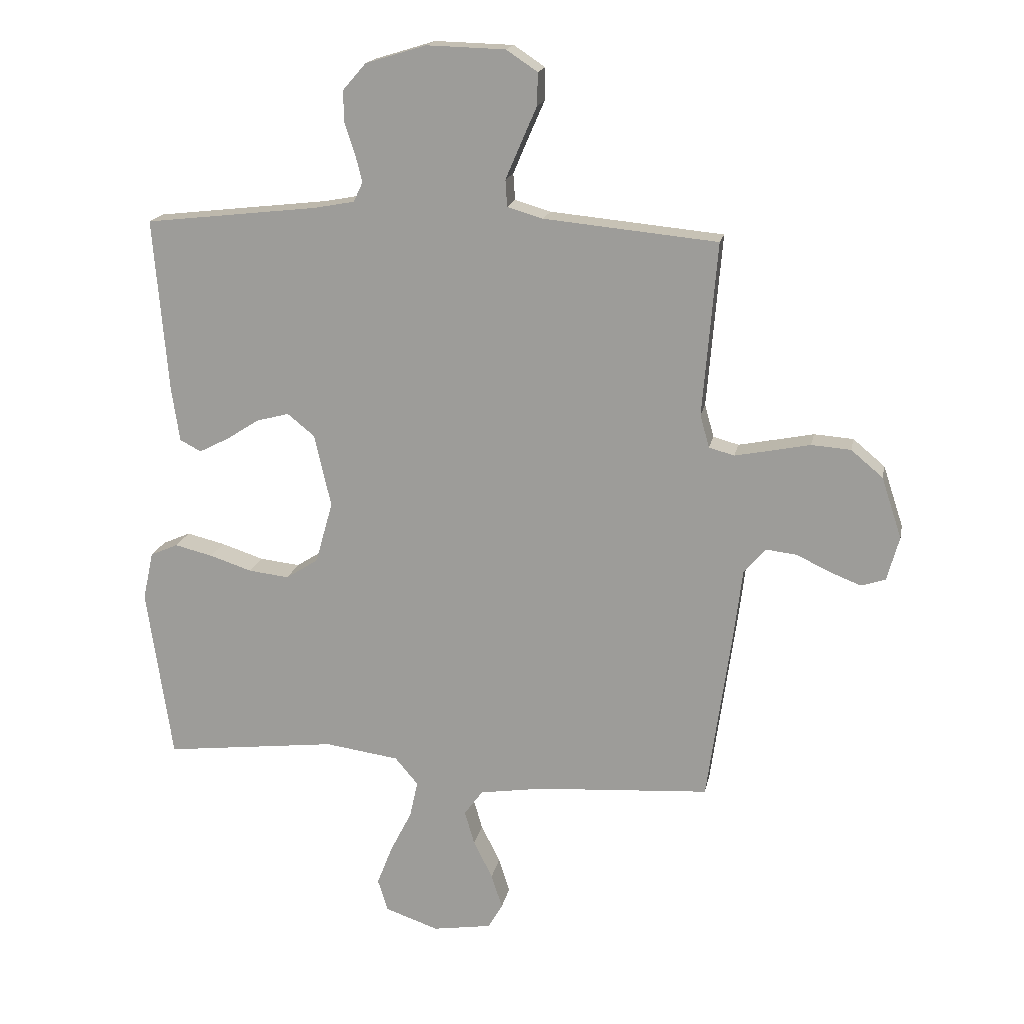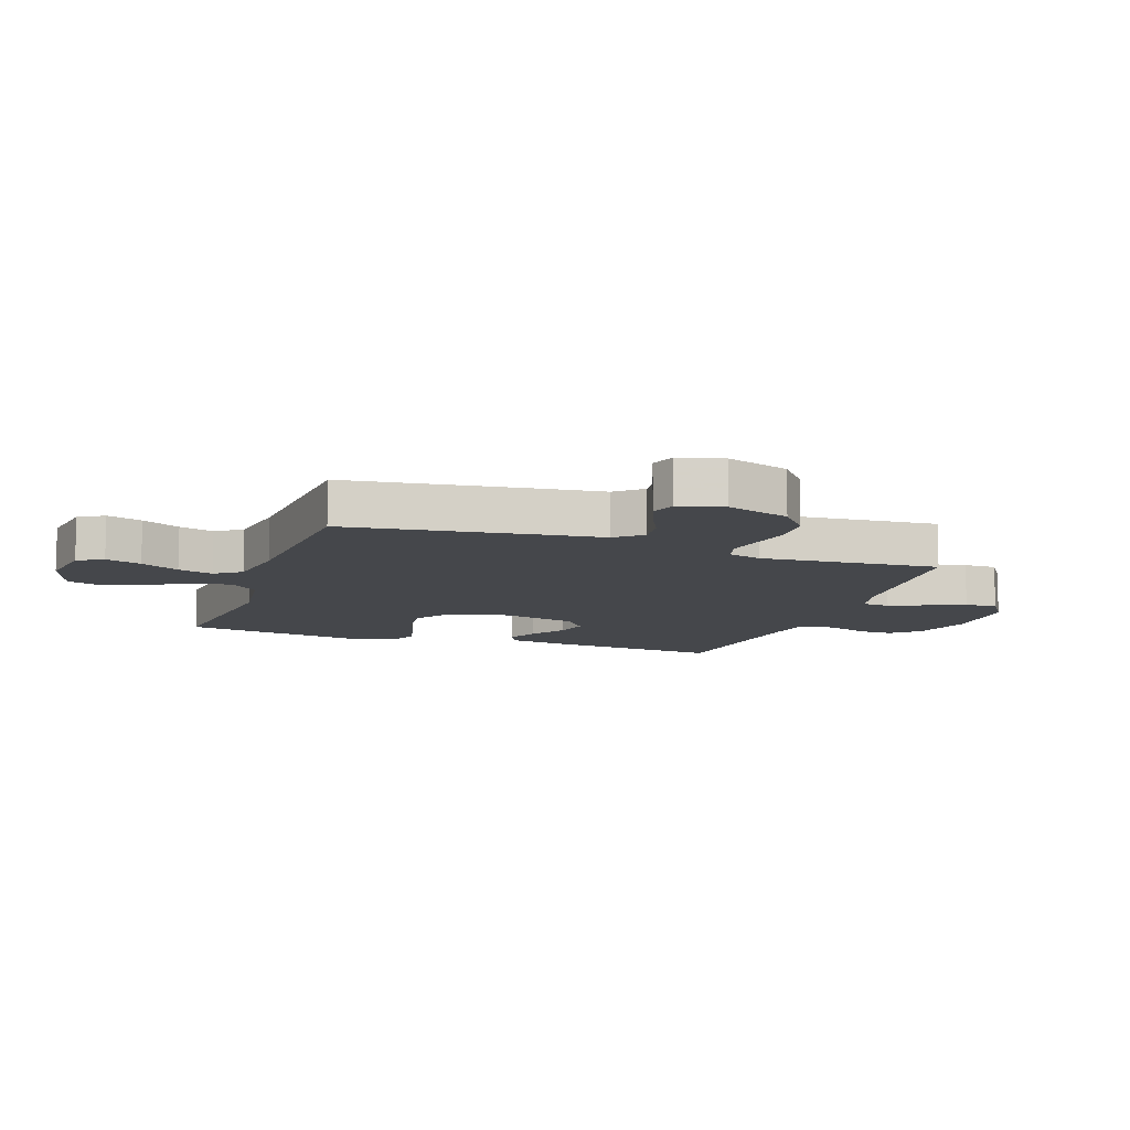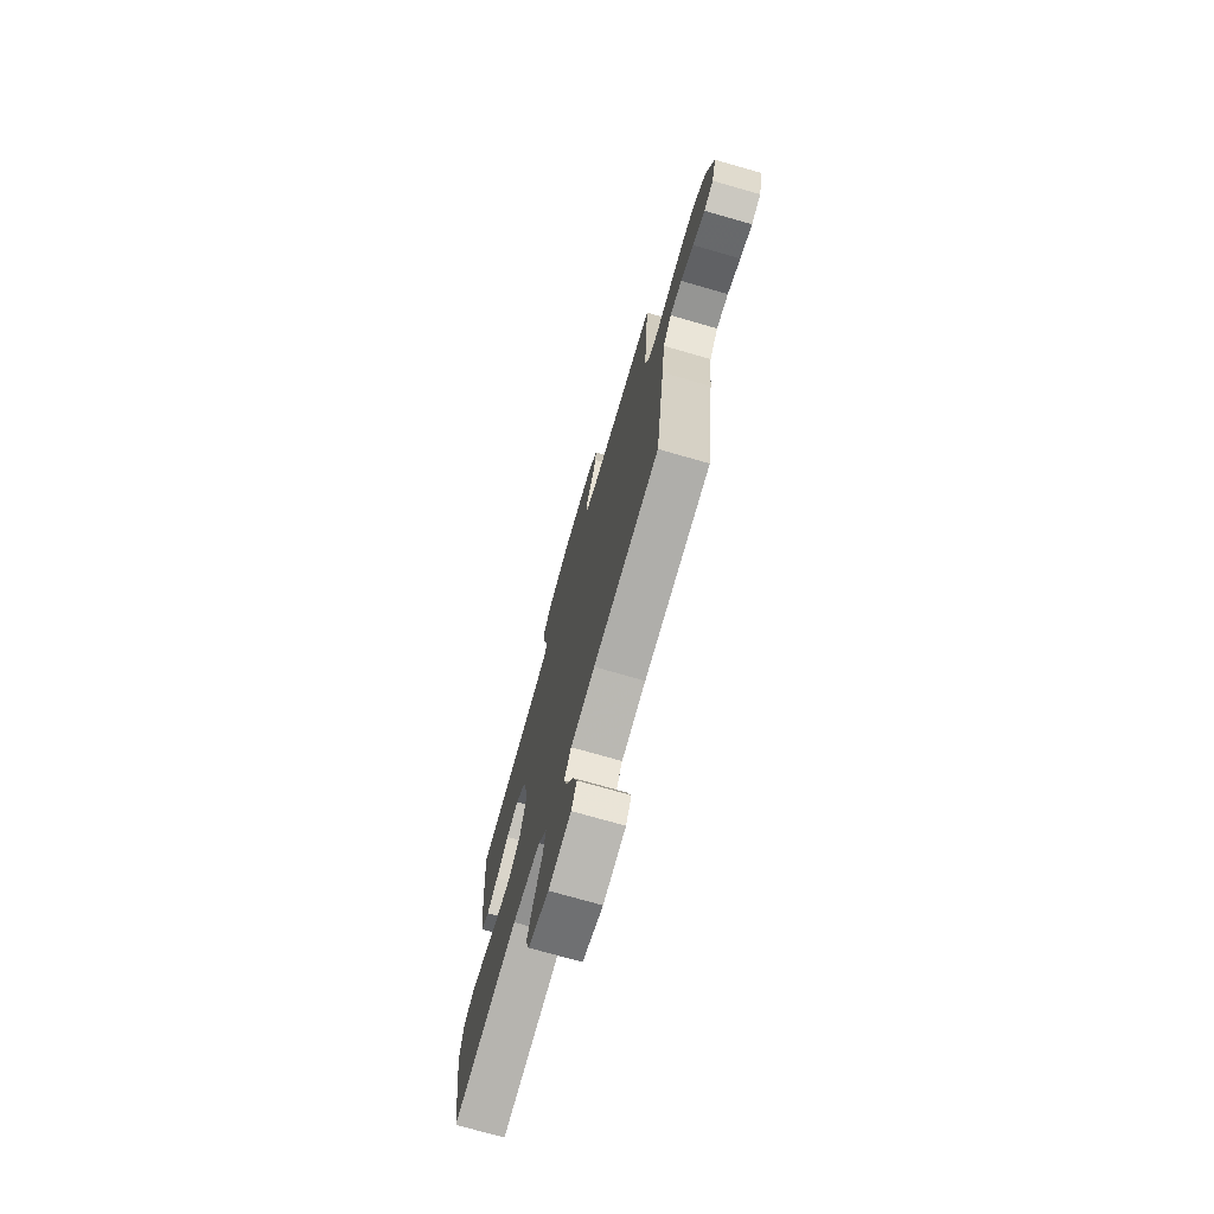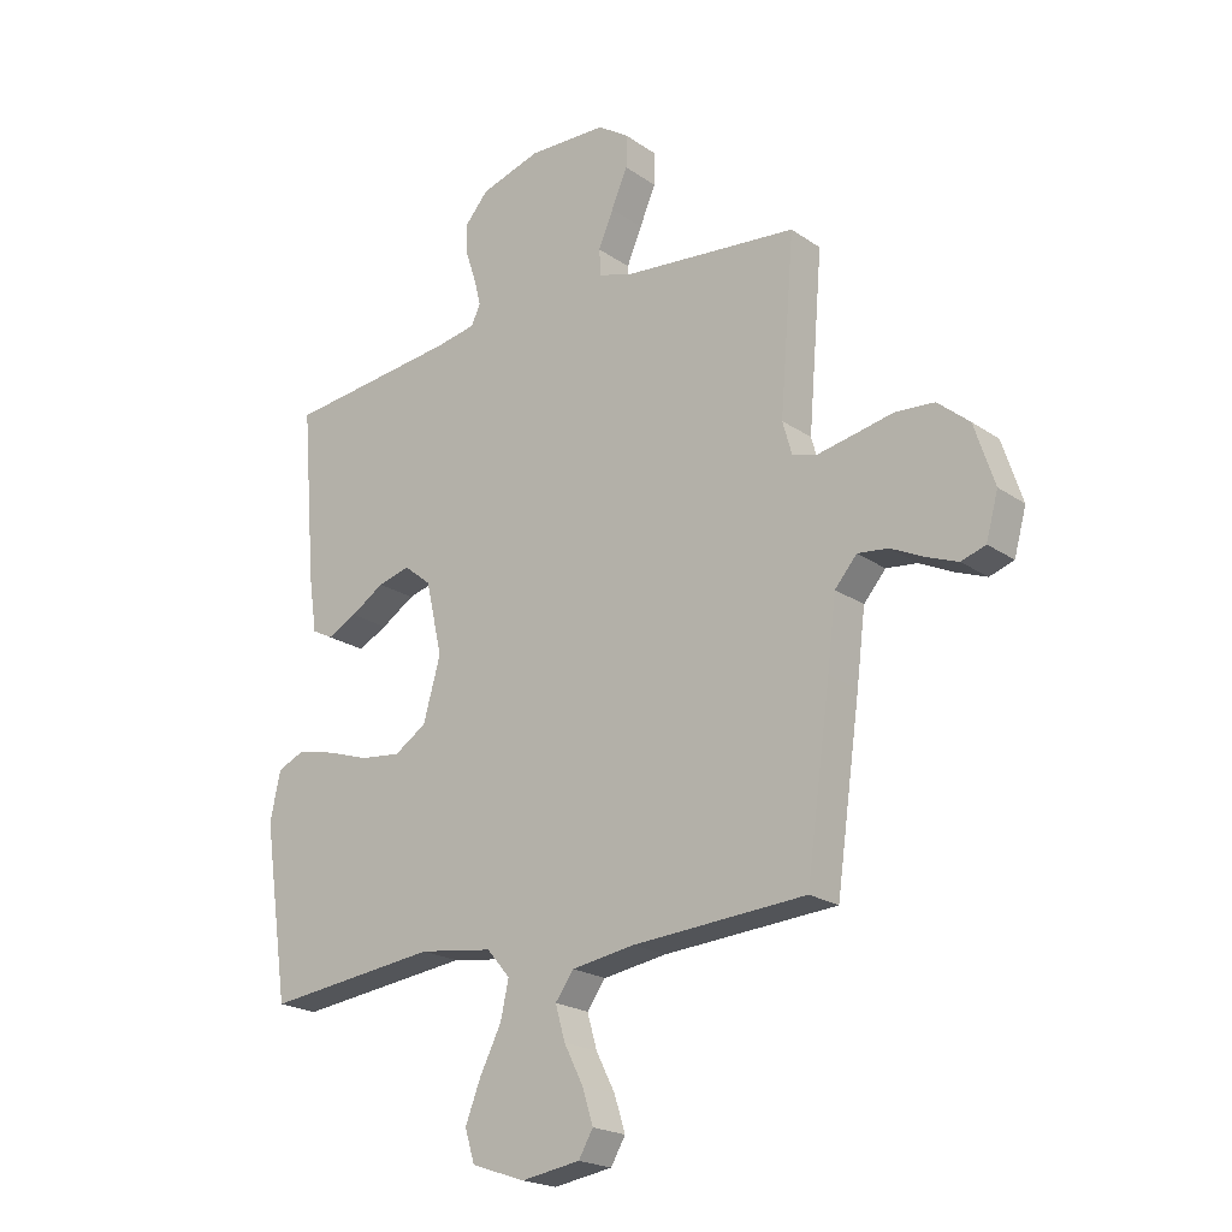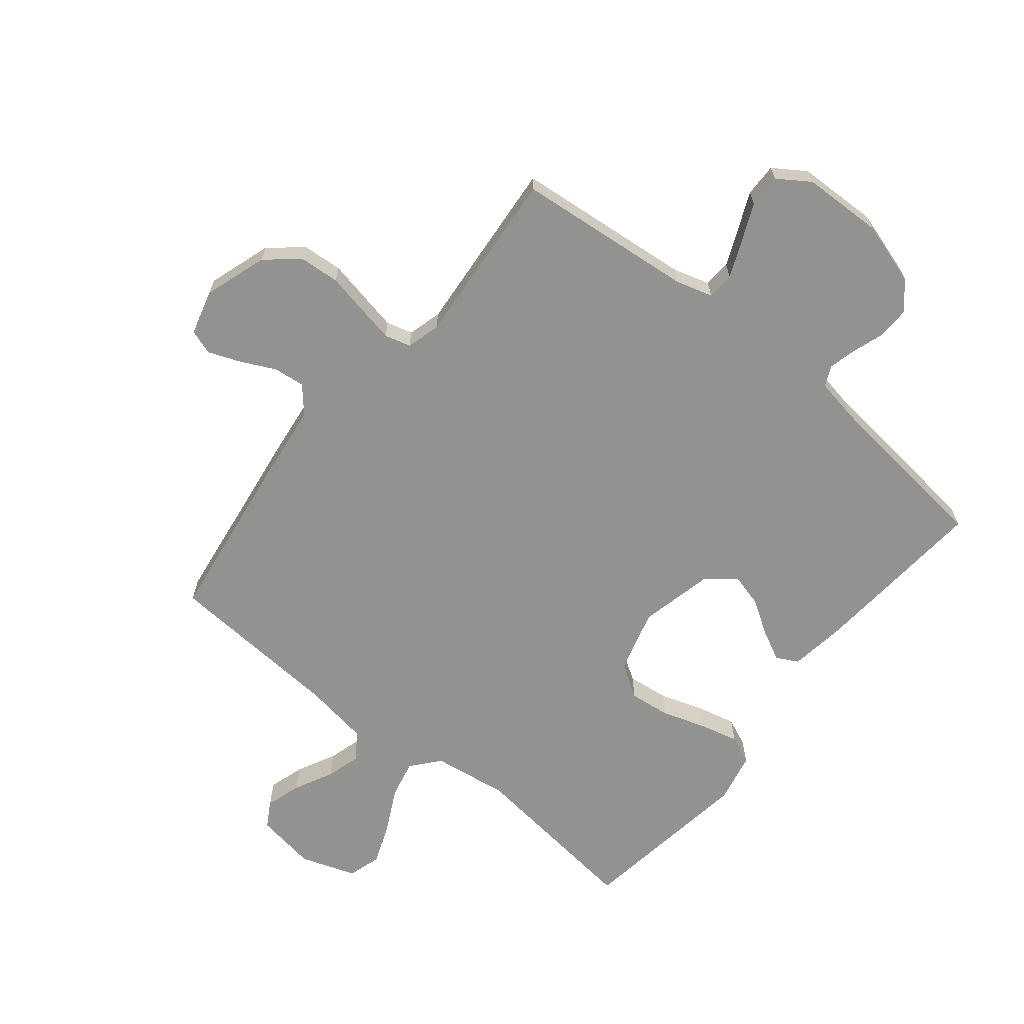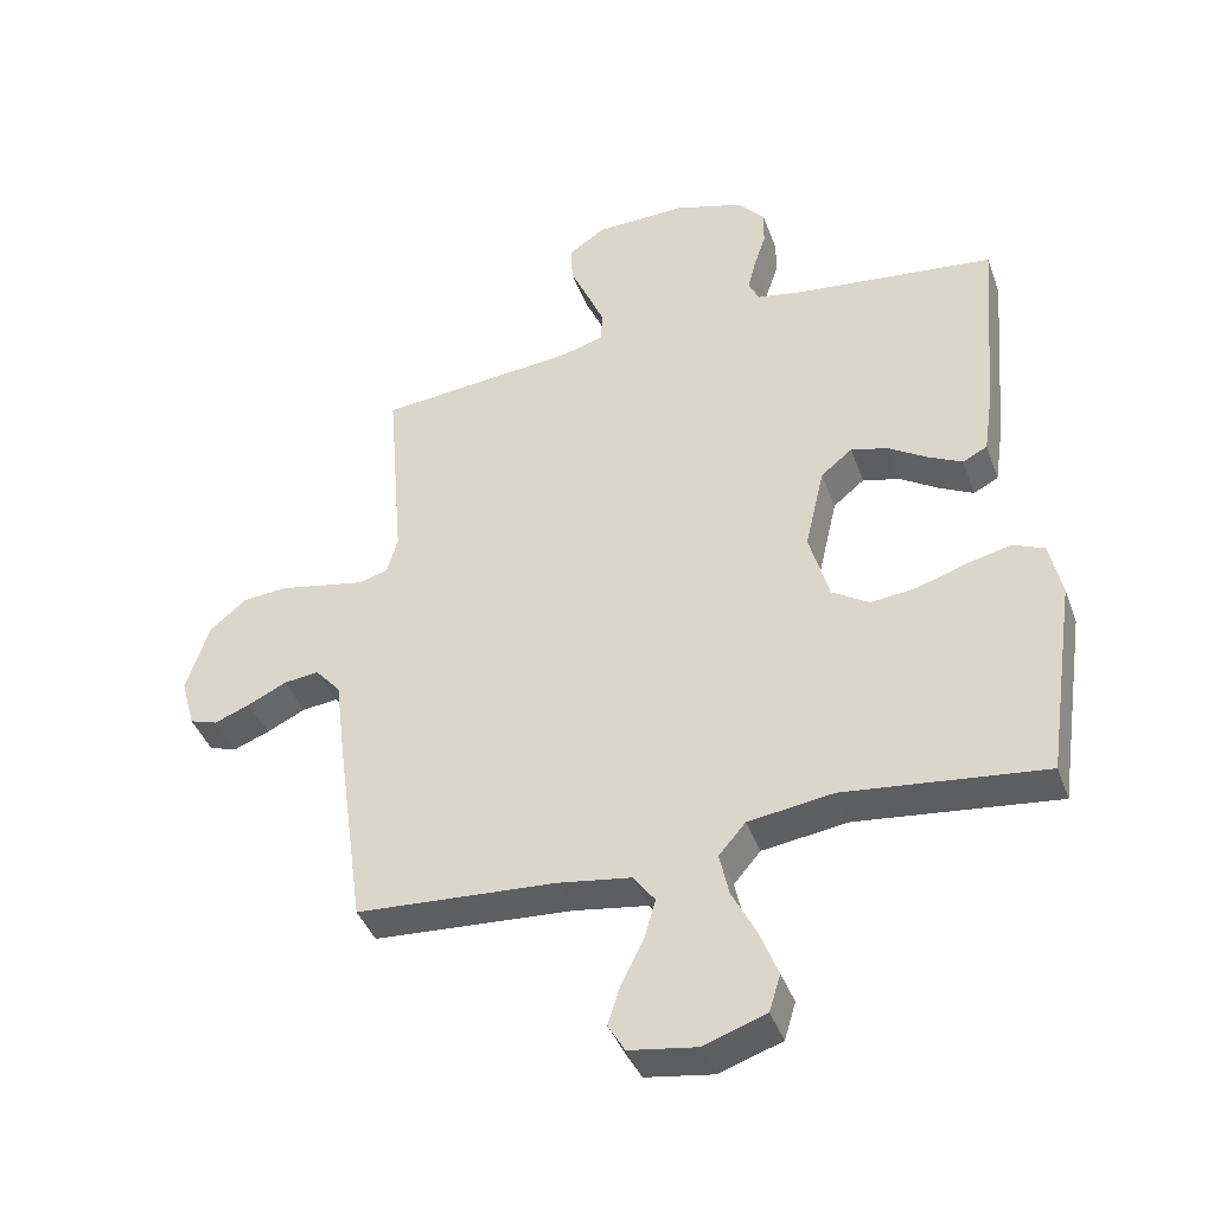
<metadata>
{"format":"obj","ext":"obj","renderer":"f3d","projection":"perspective","resolution":1024,"background":"white","views":[{"elev":17.4,"azim":-168.9,"up":"+Z"},{"elev":-10.4,"azim":-109.3,"up":"+Y"},{"elev":-73.8,"azim":-106.0,"up":"+Z"},{"elev":-21.0,"azim":-140.5,"up":"+Z"},{"elev":-66.3,"azim":-38.9,"up":"+Y"},{"elev":-41.2,"azim":19.2,"up":"+Z"}]}
</metadata>
<code>
v 0.5 0.07 -0.5
v 0.2 0.07 -0.465
v 0.072 0.07 -0.483
v 0.032 0.07 -0.53
v 0.046 0.07 -0.594
v 0.083 0.07 -0.667
v 0.11 0.07 -0.736
v 0.093 0.07 -0.792
v 0 0.07 -0.824
v -0.102 0.07 -0.808
v -0.127 0.07 -0.765
v -0.108 0.07 -0.705
v -0.075 0.07 -0.64
v -0.058 0.07 -0.581
v -0.09 0.07 -0.537
v -0.2 0.07 -0.52
v -0.5 0.07 -0.5
v -0.542 0.07 -0.2
v -0.557 0.07 -0.079
v -0.595 0.07 -0.035
v -0.648 0.07 -0.041
v -0.706 0.07 -0.069
v -0.76 0.07 -0.09
v -0.802 0.07 -0.076
v -0.823 0.07 0
v -0.788 0.07 0.106
v -0.733 0.07 0.152
v -0.665 0.07 0.157
v -0.596 0.07 0.143
v -0.535 0.07 0.131
v -0.491 0.07 0.143
v -0.475 0.07 0.2
v -0.5 0.07 0.5
v -0.2 0.07 0.529
v -0.138 0.07 0.547
v -0.135 0.07 0.593
v -0.161 0.07 0.654
v -0.189 0.07 0.718
v -0.19 0.07 0.774
v -0.136 0.07 0.81
v 0 0.07 0.814
v 0.105 0.07 0.782
v 0.145 0.07 0.736
v 0.144 0.07 0.682
v 0.126 0.07 0.628
v 0.114 0.07 0.581
v 0.13 0.07 0.547
v 0.2 0.07 0.534
v 0.5 0.07 0.5
v 0.475 0.07 0.2
v 0.461 0.07 0.105
v 0.424 0.07 0.086
v 0.373 0.07 0.112
v 0.315 0.07 0.149
v 0.259 0.07 0.164
v 0.212 0.07 0.126
v 0.183 0.07 0
v 0.213 0.07 -0.107
v 0.269 0.07 -0.143
v 0.339 0.07 -0.135
v 0.412 0.07 -0.111
v 0.478 0.07 -0.095
v 0.526 0.07 -0.116
v 0.544 0.07 -0.2
v 0.5 0 -0.5
v 0.2 0 -0.465
v 0.072 0 -0.483
v 0.032 0 -0.53
v 0.046 0 -0.594
v 0.083 0 -0.667
v 0.11 0 -0.736
v 0.093 0 -0.792
v 0 0 -0.824
v -0.102 0 -0.808
v -0.127 0 -0.765
v -0.108 0 -0.705
v -0.075 0 -0.64
v -0.058 0 -0.581
v -0.09 0 -0.537
v -0.2 0 -0.52
v -0.5 0 -0.5
v -0.542 0 -0.2
v -0.557 0 -0.079
v -0.595 0 -0.035
v -0.648 0 -0.041
v -0.706 0 -0.069
v -0.76 0 -0.09
v -0.802 0 -0.076
v -0.823 0 0
v -0.788 0 0.106
v -0.733 0 0.152
v -0.665 0 0.157
v -0.596 0 0.143
v -0.535 0 0.131
v -0.491 0 0.143
v -0.475 0 0.2
v -0.5 0 0.5
v -0.2 0 0.529
v -0.138 0 0.547
v -0.135 0 0.593
v -0.161 0 0.654
v -0.189 0 0.718
v -0.19 0 0.774
v -0.136 0 0.81
v 0 0 0.814
v 0.105 0 0.782
v 0.145 0 0.736
v 0.144 0 0.682
v 0.126 0 0.628
v 0.114 0 0.581
v 0.13 0 0.547
v 0.2 0 0.534
v 0.5 0 0.5
v 0.475 0 0.2
v 0.461 0 0.105
v 0.424 0 0.086
v 0.373 0 0.112
v 0.315 0 0.149
v 0.259 0 0.164
v 0.212 0 0.126
v 0.183 0 0
v 0.213 0 -0.107
v 0.269 0 -0.143
v 0.339 0 -0.135
v 0.412 0 -0.111
v 0.478 0 -0.095
v 0.526 0 -0.116
v 0.544 0 -0.2
f 64 1 2
f 63 64 2
f 62 63 2
f 61 62 2
f 60 61 2
f 59 60 2 3
f 58 59 3 4
f 57 58 4
f 56 57 4
f 52 53 54
f 51 52 54
f 50 51 54
f 49 50 54
f 48 49 54
f 47 48 54 55
f 46 47 55 56
f 43 44 45
f 42 43 45
f 41 42 45
f 40 41 45
f 39 40 45
f 38 39 45
f 37 38 45
f 36 37 45 46
f 46 56 4
f 36 46 4
f 35 36 4
f 32 33 34
f 34 35 4
f 32 34 4
f 31 32 4
f 27 28 29
f 26 27 29
f 25 26 29
f 24 25 29
f 23 24 29
f 22 23 29
f 21 22 29
f 20 21 29 30
f 31 4 5
f 30 31 5
f 20 30 5
f 19 20 5
f 16 17 18 19
f 11 12 13
f 10 11 13
f 9 10 13
f 8 9 13
f 7 8 13
f 6 7 13
f 5 6 13
f 5 13 14
f 15 16 19
f 15 19 5
f 5 14 15
f 66 65 128
f 66 128 127
f 66 127 126
f 66 126 125
f 66 125 124
f 67 66 124 123
f 68 67 123 122
f 68 122 121
f 68 121 120
f 118 117 116
f 118 116 115
f 118 115 114
f 118 114 113
f 118 113 112
f 119 118 112 111
f 120 119 111 110
f 109 108 107
f 109 107 106
f 109 106 105
f 109 105 104
f 109 104 103
f 109 103 102
f 109 102 101
f 110 109 101 100
f 68 120 110
f 68 110 100
f 68 100 99
f 98 97 96
f 68 99 98
f 68 98 96
f 68 96 95
f 93 92 91
f 93 91 90
f 93 90 89
f 93 89 88
f 93 88 87
f 93 87 86
f 93 86 85
f 94 93 85 84
f 69 68 95
f 69 95 94
f 69 94 84
f 69 84 83
f 83 82 81 80
f 77 76 75
f 77 75 74
f 77 74 73
f 77 73 72
f 77 72 71
f 77 71 70
f 77 70 69
f 78 77 69
f 83 80 79
f 69 83 79
f 79 78 69
f 1 65 66 2
f 2 66 67 3
f 3 67 68 4
f 4 68 69 5
f 5 69 70 6
f 6 70 71 7
f 7 71 72 8
f 8 72 73 9
f 9 73 74 10
f 10 74 75 11
f 11 75 76 12
f 12 76 77 13
f 13 77 78 14
f 14 78 79 15
f 15 79 80 16
f 16 80 81 17
f 17 81 82 18
f 18 82 83 19
f 19 83 84 20
f 20 84 85 21
f 21 85 86 22
f 22 86 87 23
f 23 87 88 24
f 24 88 89 25
f 25 89 90 26
f 26 90 91 27
f 27 91 92 28
f 28 92 93 29
f 29 93 94 30
f 30 94 95 31
f 31 95 96 32
f 32 96 97 33
f 33 97 98 34
f 34 98 99 35
f 35 99 100 36
f 36 100 101 37
f 37 101 102 38
f 38 102 103 39
f 39 103 104 40
f 40 104 105 41
f 41 105 106 42
f 42 106 107 43
f 43 107 108 44
f 44 108 109 45
f 45 109 110 46
f 46 110 111 47
f 47 111 112 48
f 48 112 113 49
f 49 113 114 50
f 50 114 115 51
f 51 115 116 52
f 52 116 117 53
f 53 117 118 54
f 54 118 119 55
f 55 119 120 56
f 56 120 121 57
f 57 121 122 58
f 58 122 123 59
f 59 123 124 60
f 60 124 125 61
f 61 125 126 62
f 62 126 127 63
f 63 127 128 64
f 64 128 65 1

</code>
